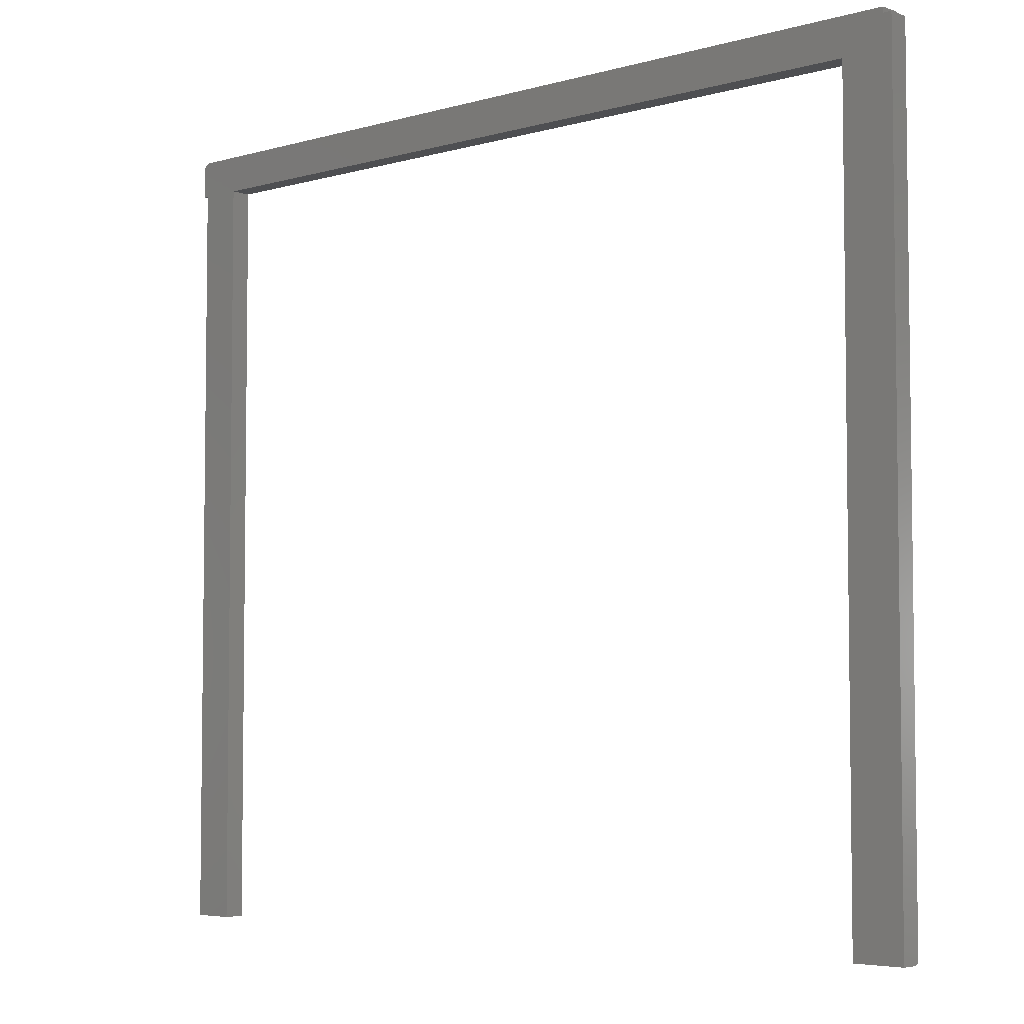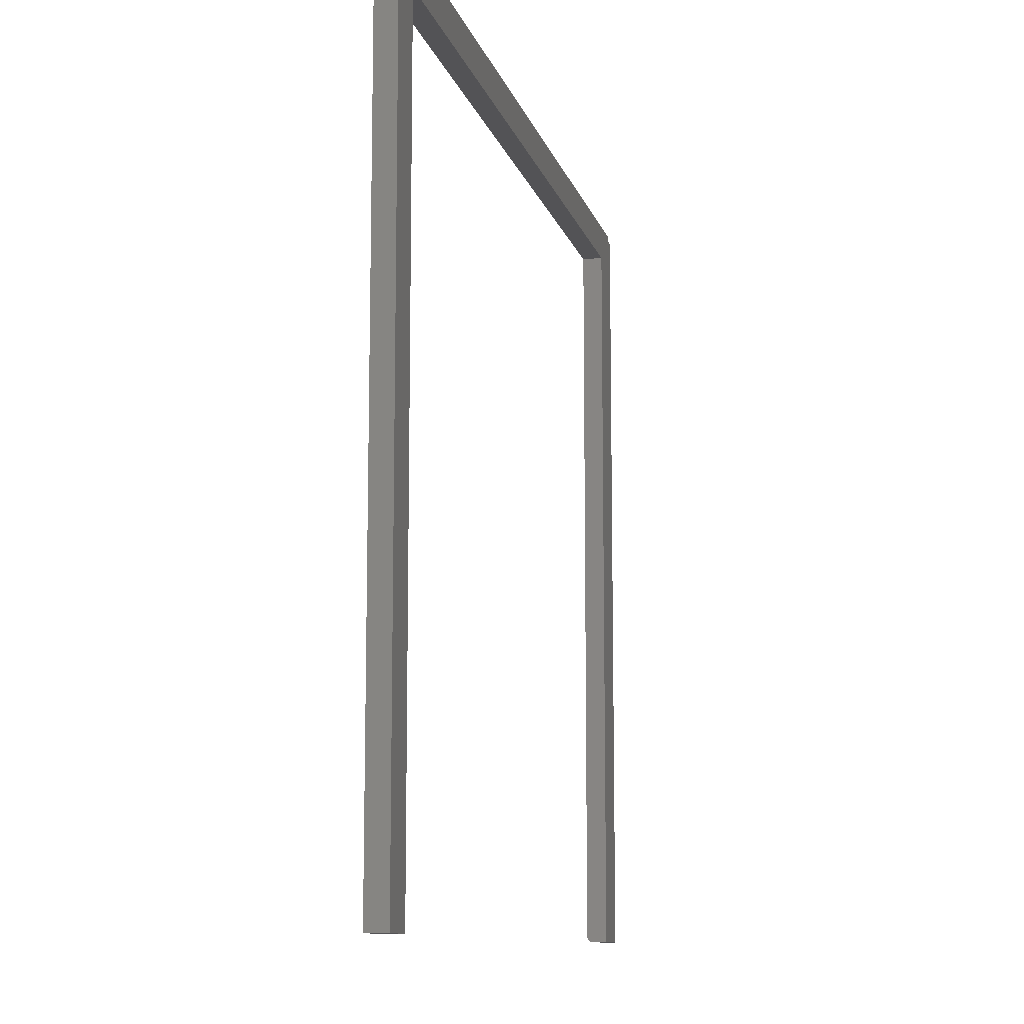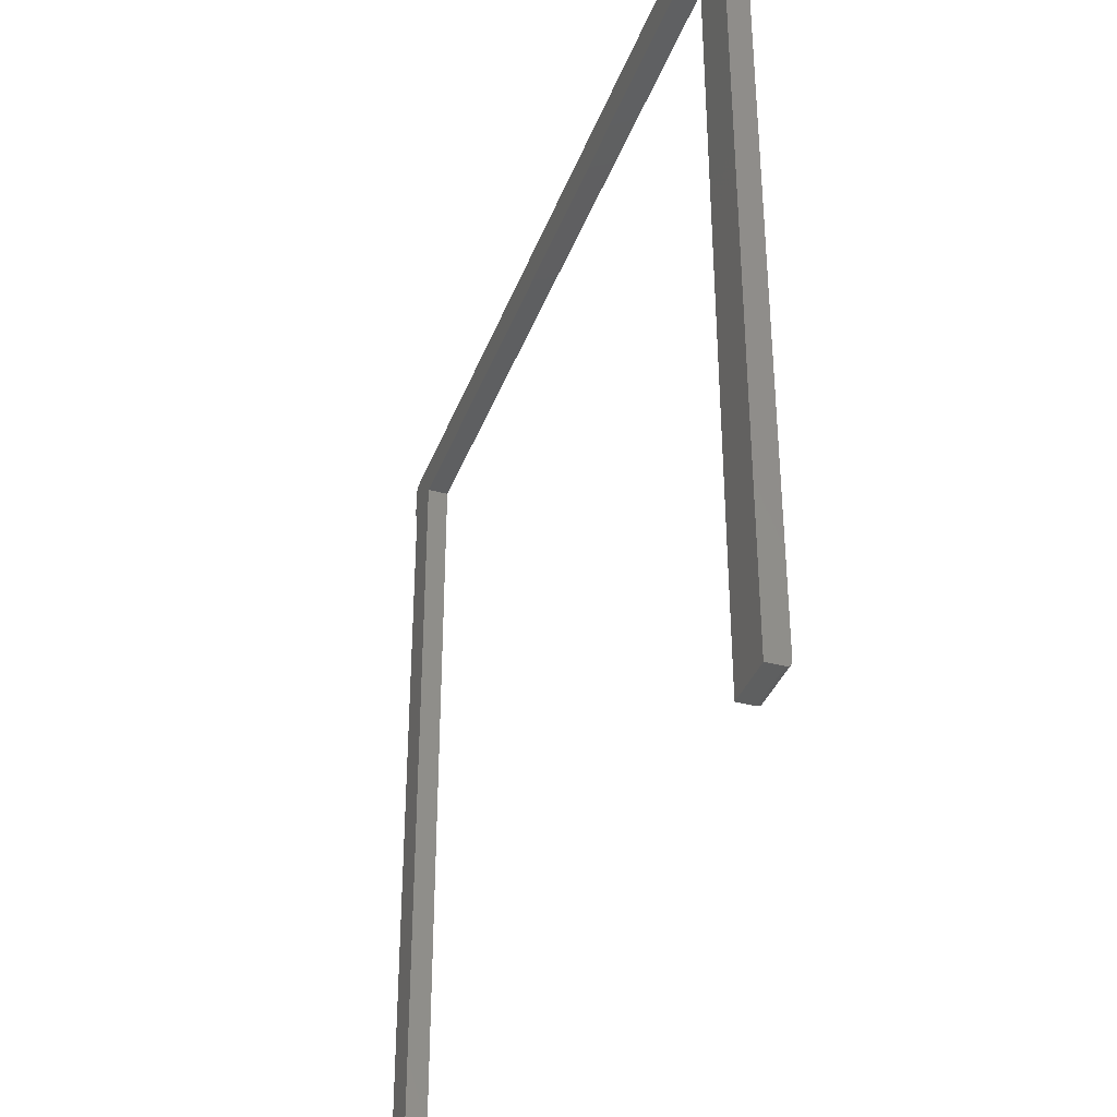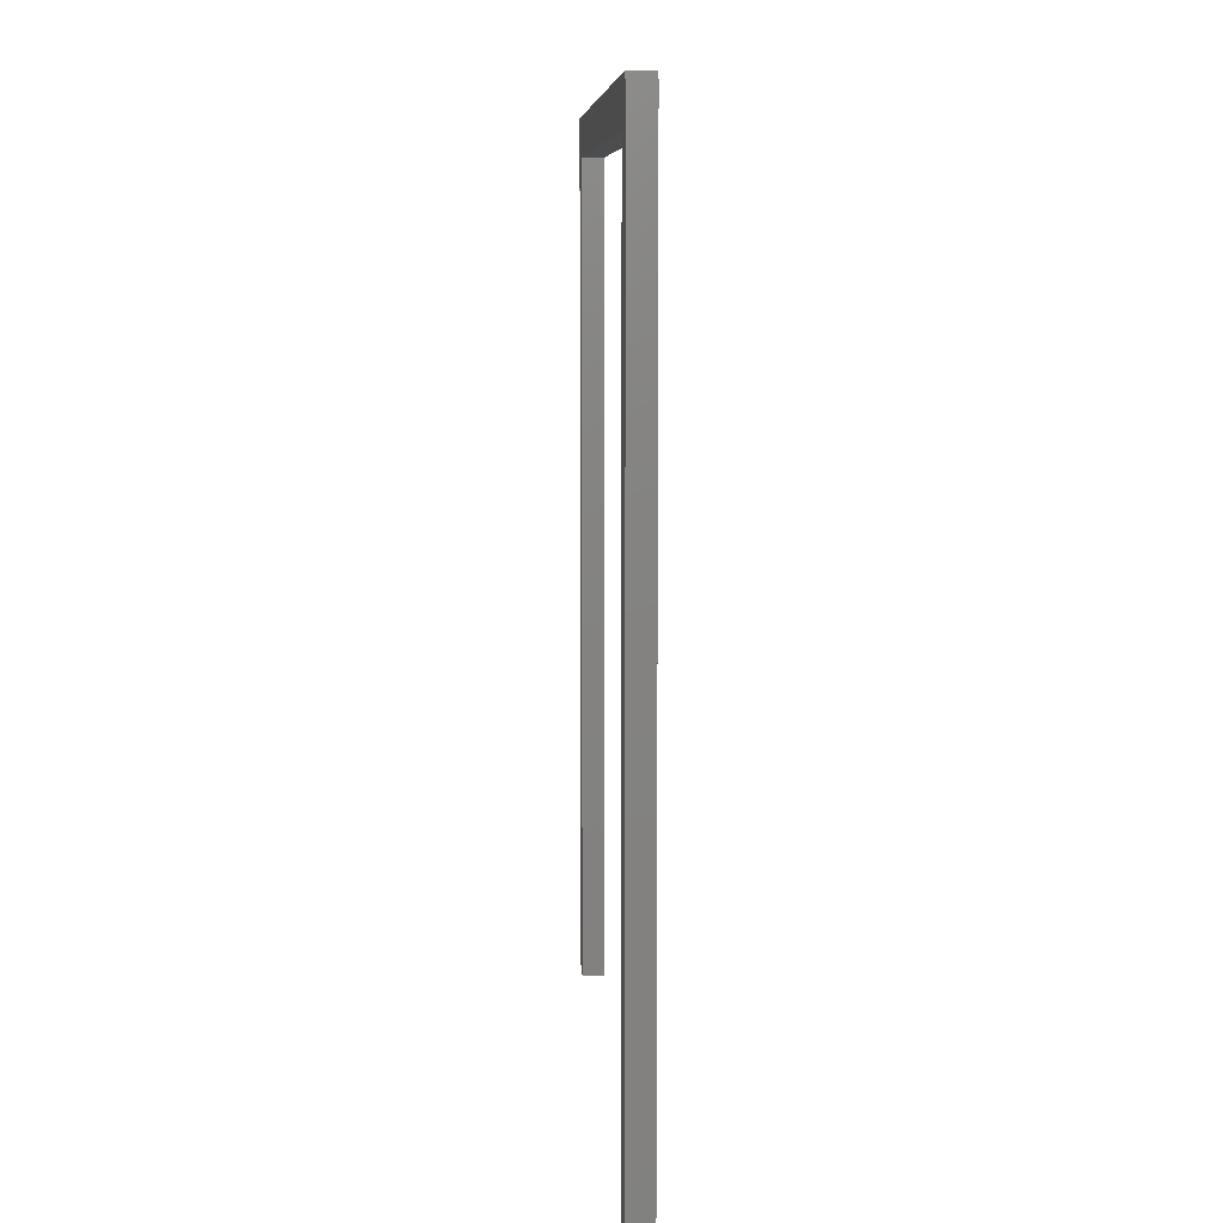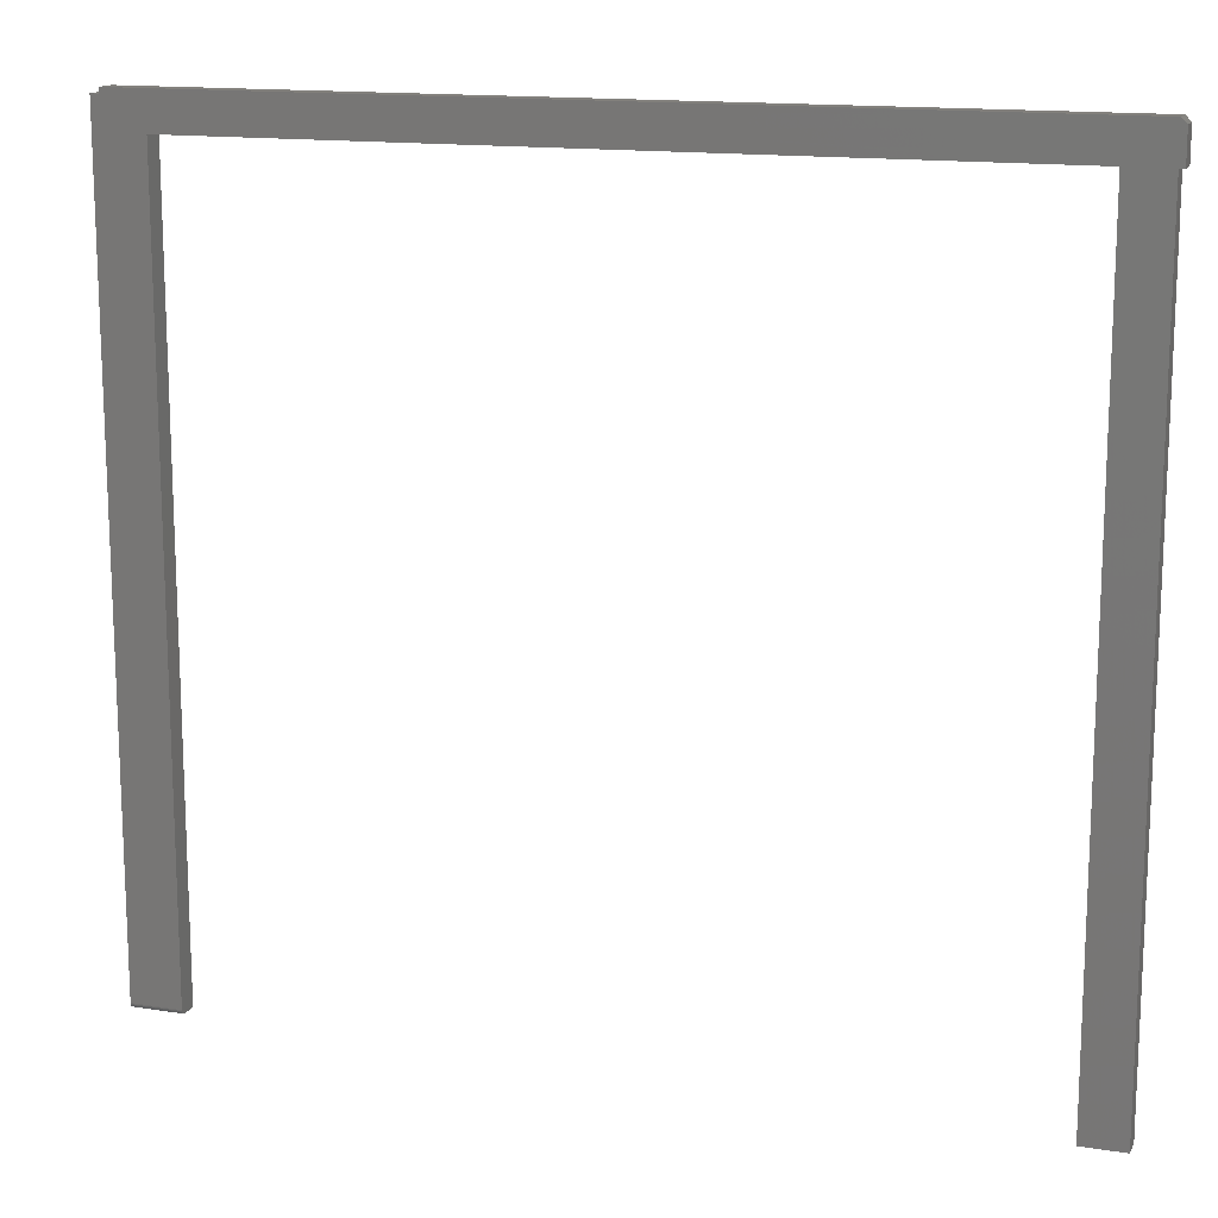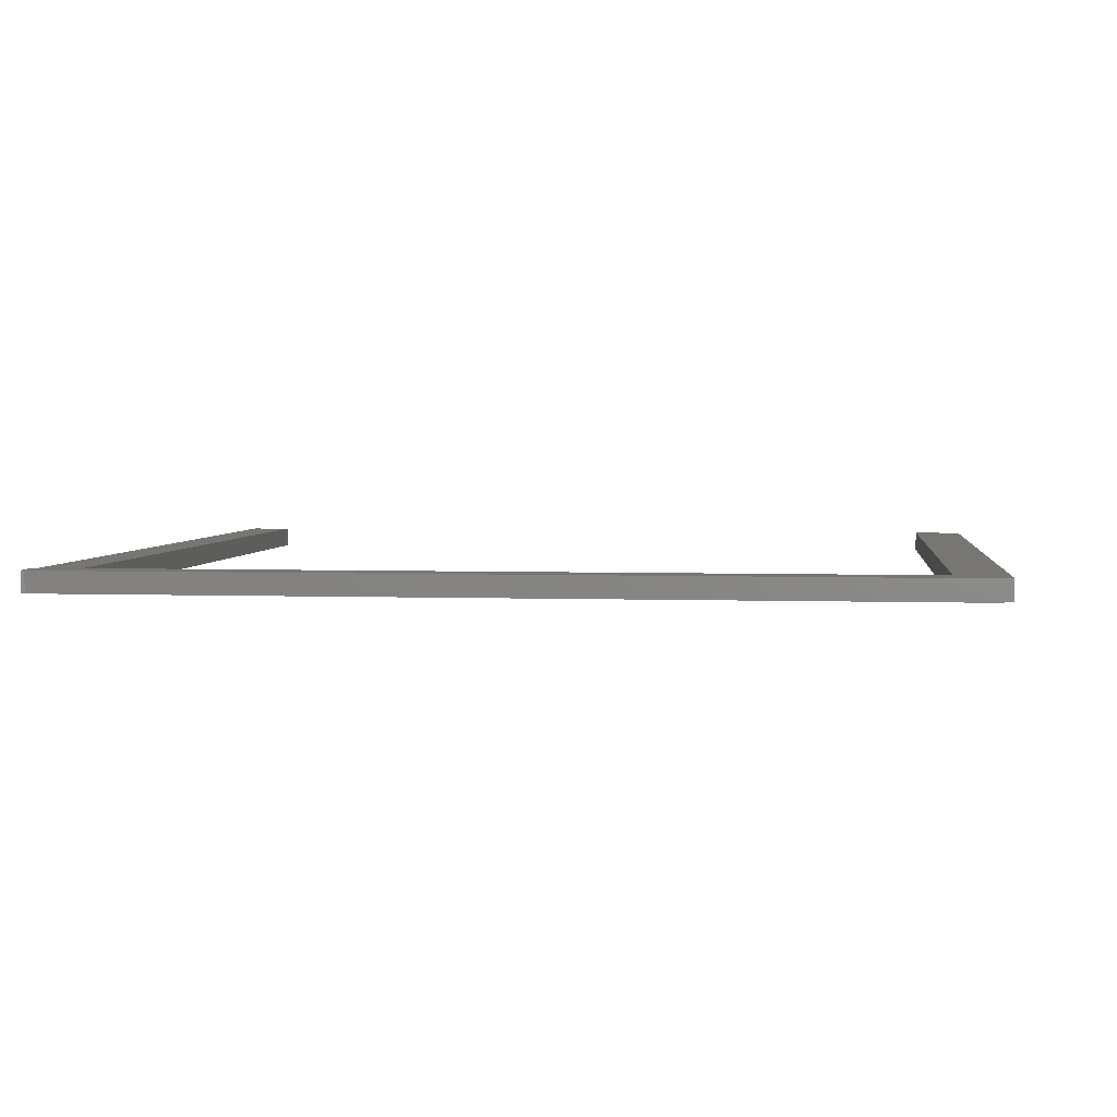
<metadata>
{"format":"stl","ext":"stl","renderer":"f3d","projection":"perspective","resolution":1024,"background":"white","views":[{"elev":-4.8,"azim":42.3,"up":"+Z"},{"elev":-10.9,"azim":-76.5,"up":"+Z"},{"elev":-36.7,"azim":70.9,"up":"+Z"},{"elev":7.7,"azim":87.5,"up":"+Z"},{"elev":14.6,"azim":-161.2,"up":"+Z"},{"elev":3.5,"azim":6.9,"up":"+Y"}]}
</metadata>
<code>
# stl→obj: 42 verts, 80 faces
v 0.6172 7.503e-17 -0.7344
v 0.6172 -0.03125 0.3984
v 0.6172 1.379e-16 0.3984
v 0.6172 -0.0001501 -0.7359
v 0.6172 -0.0005947 -0.7374
v 0.6172 -0.001317 -0.7387
v 0.6172 -0.002288 -0.7399
v 0.6172 -0.003472 -0.7409
v 0.6172 -0.004823 -0.7416
v 0.6172 -0.006288 -0.742
v 0.6172 -0.007812 -0.7422
v 0.6172 -0.03125 -0.7422
v 0.6922 8.335e-17 -0.7344
v 0.6922 -0.001317 -0.7387
v 0.6922 -0.0001501 -0.7359
v 0.6922 -0.0005947 -0.7374
v 0.6922 -0.003472 -0.7409
v 0.6922 -0.03125 -0.7422
v 0.6922 -0.007812 -0.7422
v 0.6922 -0.006288 -0.742
v 0.6922 -0.004823 -0.7416
v 0.6922 -0.03125 0.4453
v 0.6922 -0.002288 -0.7399
v 0.6922 1.488e-16 0.4453
v -0.6172 3.917e-18 0.4534
v 0.6797 1.479e-16 0.4534
v -0.625 2.616e-18 0.4456
v 0.6797 1.475e-16 0.4453
v -0.625 0 0.3984
v -0.5543 7.852e-18 0.3984
v -0.6172 8.674e-19 0.3984
v -0.6172 -6.288e-17 -0.75
v -0.5543 -5.59e-17 -0.75
v -0.625 -0.03125 0.4456
v 0.6797 -0.03125 0.4534
v -0.6172 -0.03125 0.4534
v 0.6797 -0.03125 0.4453
v -0.625 -0.03125 0.3984
v -0.6172 -0.03125 0.3984
v -0.5543 -0.03125 0.3984
v -0.6172 -0.03125 -0.75
v -0.5543 -0.03125 -0.75
f 1 2 3
f 4 5 6
f 4 6 7
f 4 7 8
f 4 8 9
f 4 9 10
f 4 10 11
f 12 2 1
f 12 1 4
f 12 4 11
f 13 14 15
f 14 16 15
f 17 18 19
f 17 19 20
f 17 20 21
f 22 18 17
f 22 17 23
f 22 23 14
f 22 14 13
f 22 13 24
f 12 11 18
f 18 11 19
f 25 26 27
f 28 24 29
f 28 29 27
f 28 27 26
f 24 13 1
f 24 1 3
f 24 3 30
f 24 30 31
f 24 31 29
f 32 31 33
f 33 31 30
f 1 13 4
f 4 13 15
f 4 15 5
f 5 15 16
f 5 16 6
f 6 16 14
f 6 14 7
f 7 14 23
f 7 23 8
f 8 23 17
f 8 17 9
f 9 17 21
f 9 21 10
f 10 21 20
f 10 20 11
f 11 20 19
f 34 35 36
f 37 35 34
f 37 34 38
f 37 38 22
f 22 38 39
f 22 39 40
f 22 40 2
f 22 2 12
f 22 12 18
f 41 42 39
f 39 42 40
f 22 24 37
f 37 24 28
f 40 30 2
f 2 30 3
f 37 28 35
f 35 28 26
f 34 27 38
f 38 27 29
f 35 26 36
f 36 26 25
f 25 27 36
f 36 27 34
f 41 32 42
f 42 32 33
f 38 29 39
f 39 29 31
f 42 33 40
f 40 33 30
f 39 31 41
f 41 31 32

</code>
